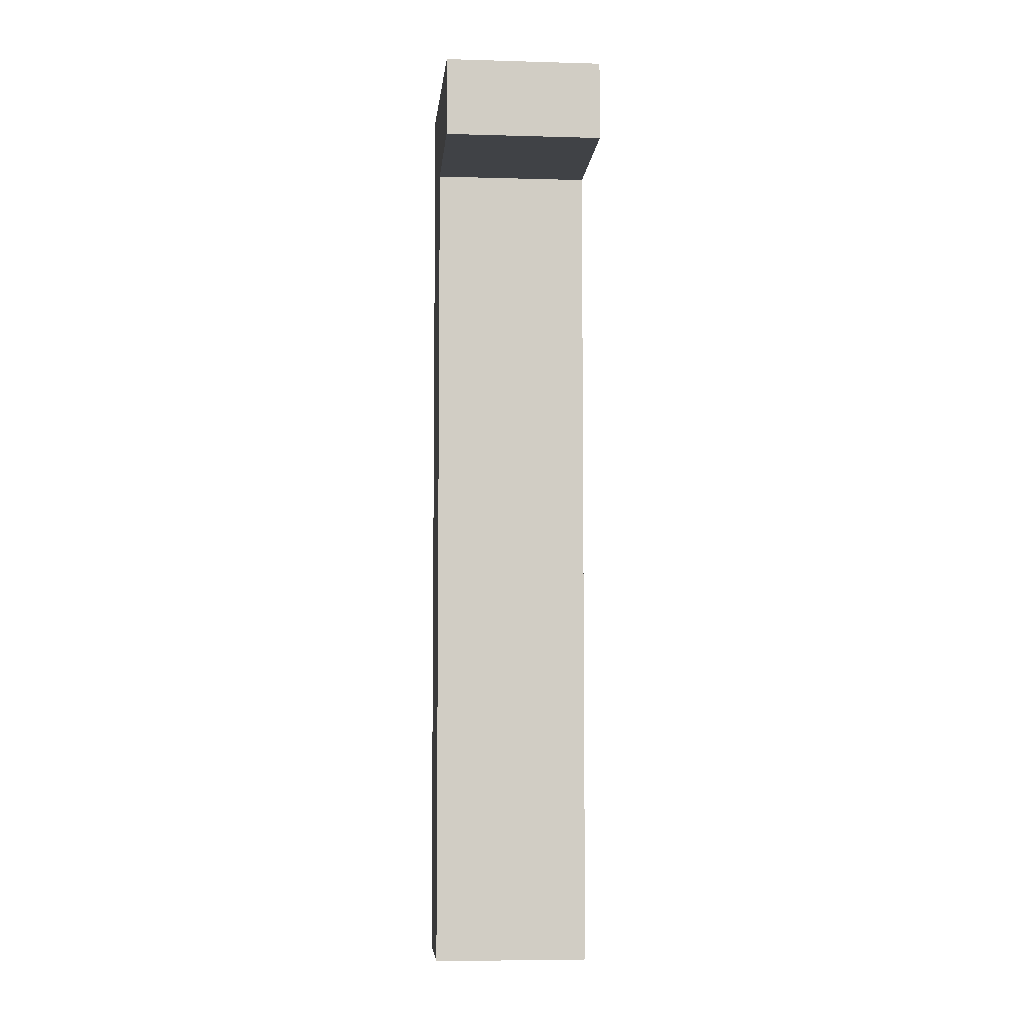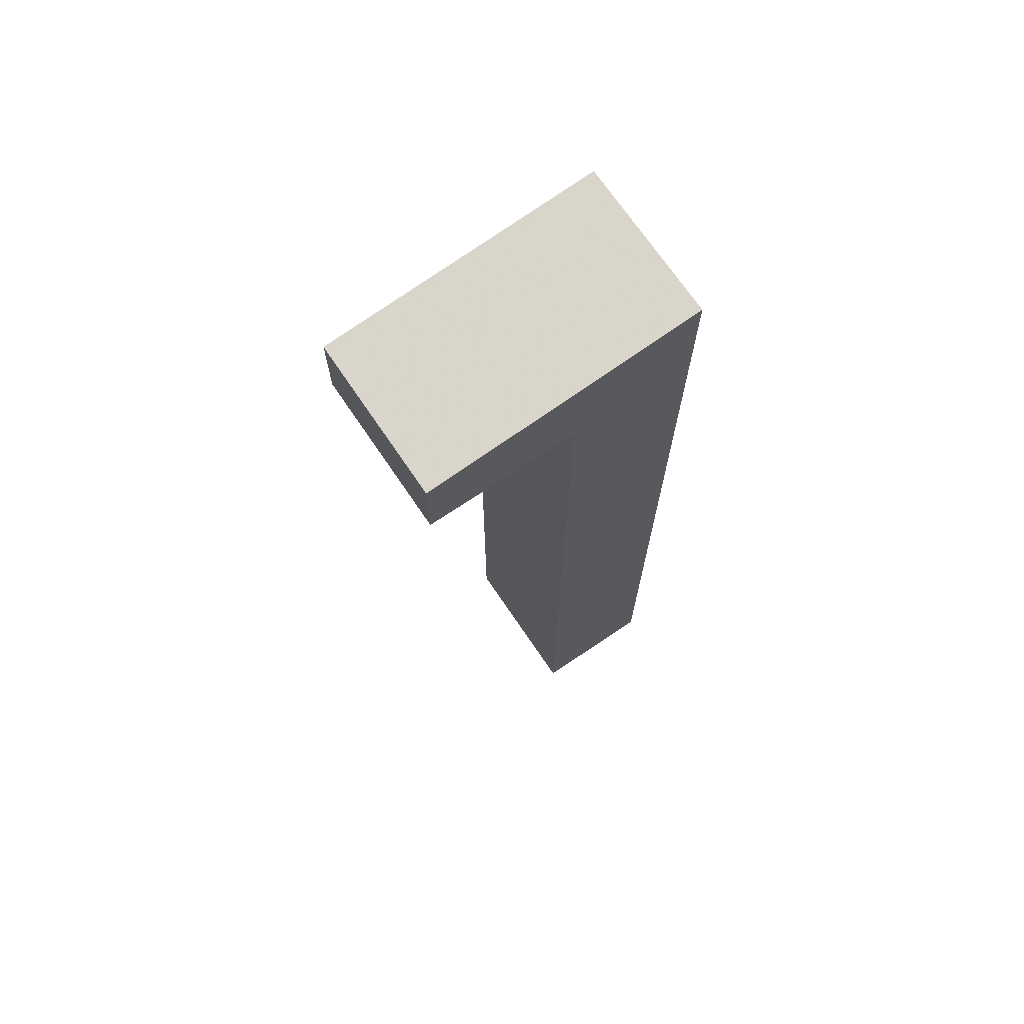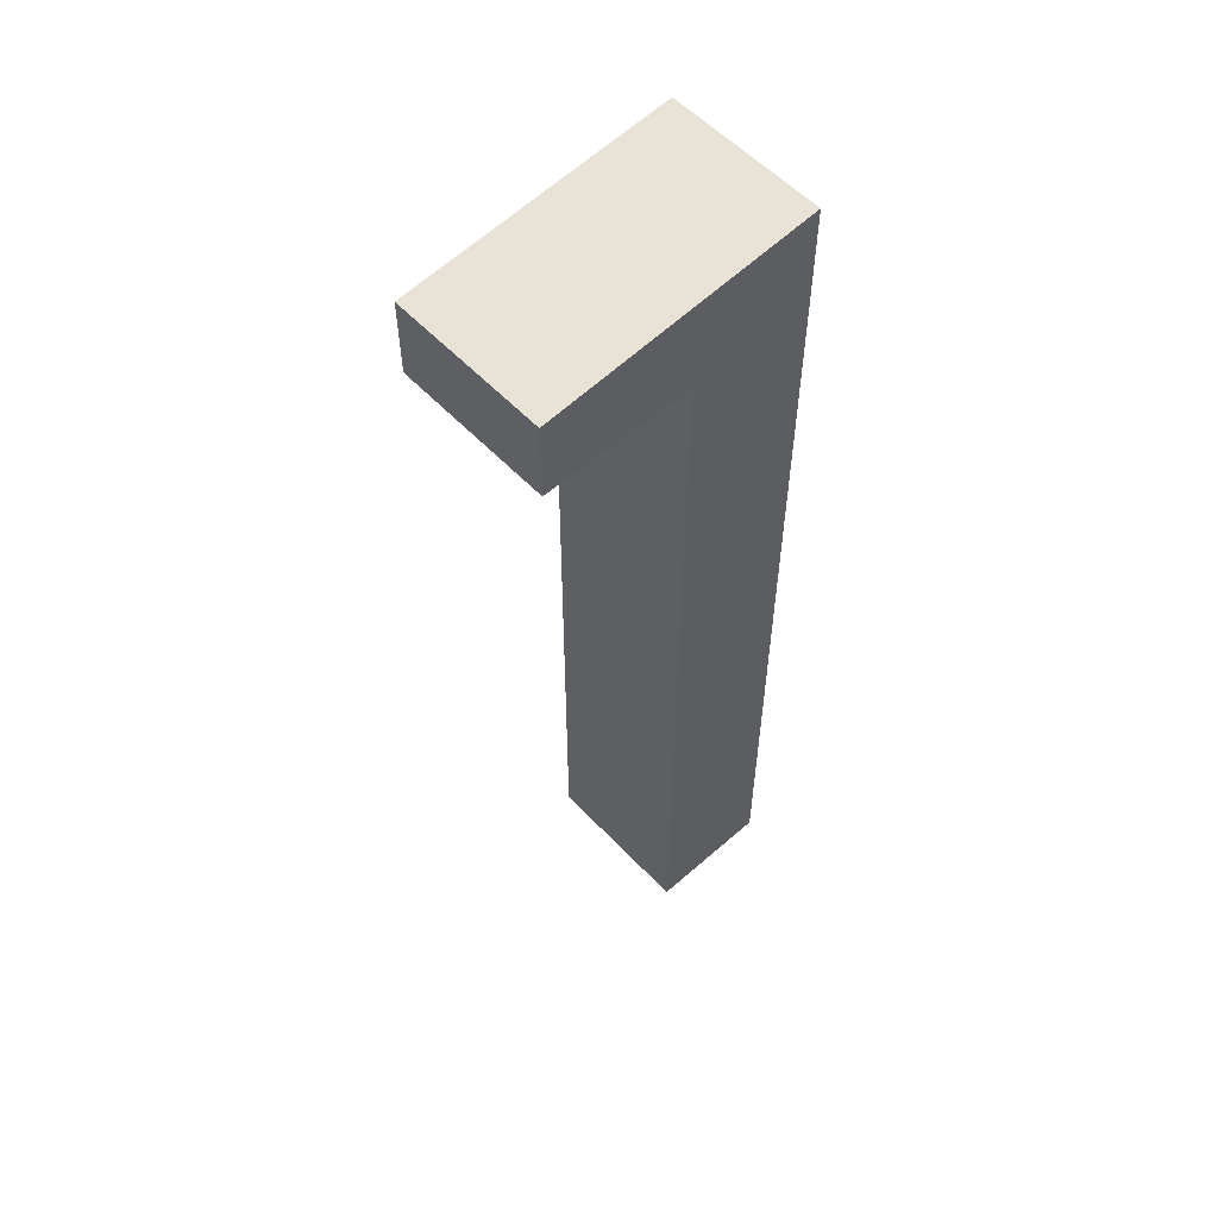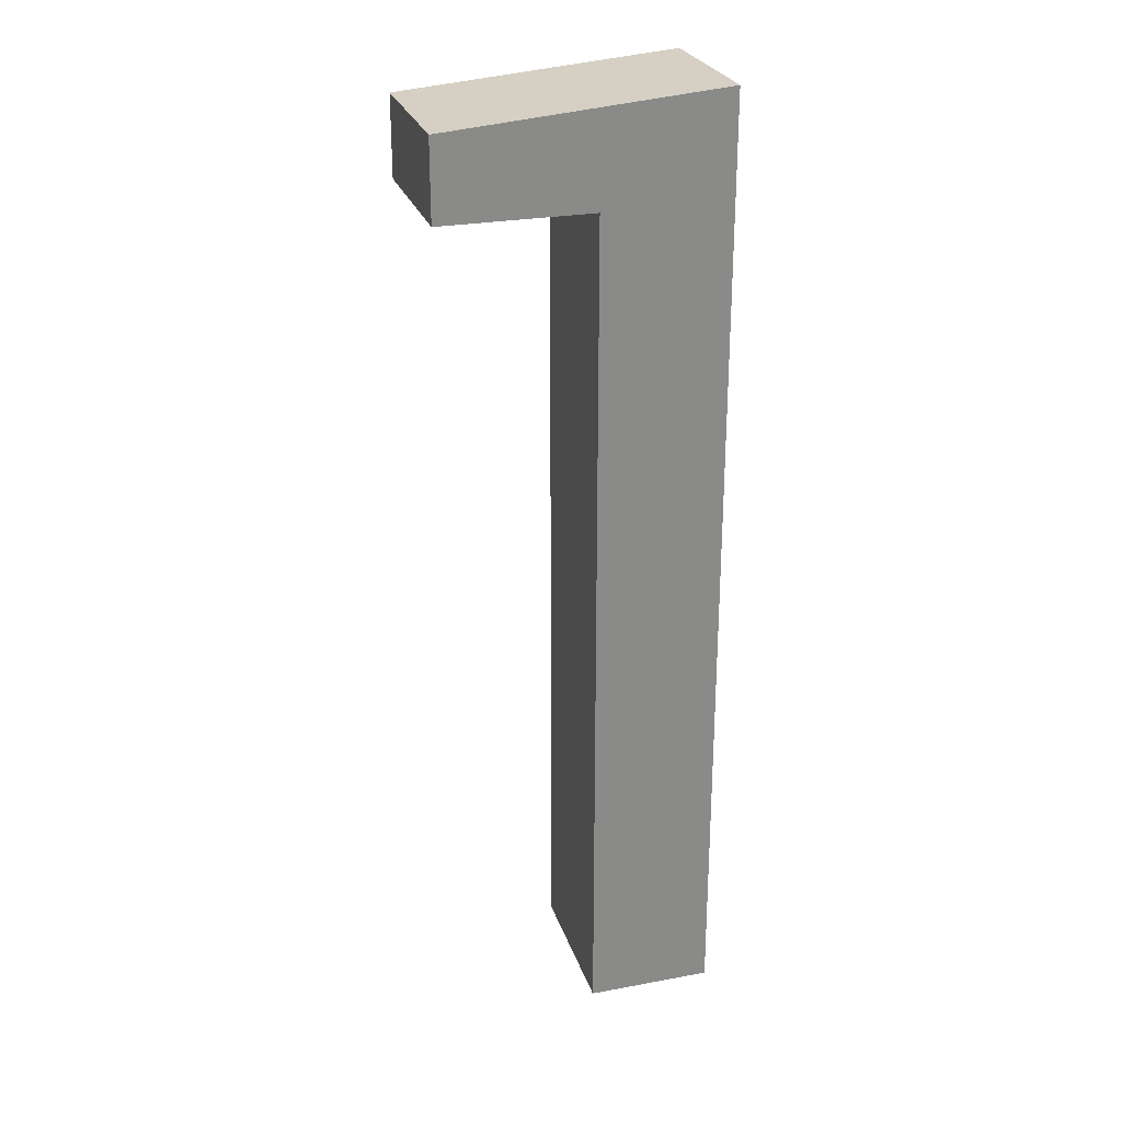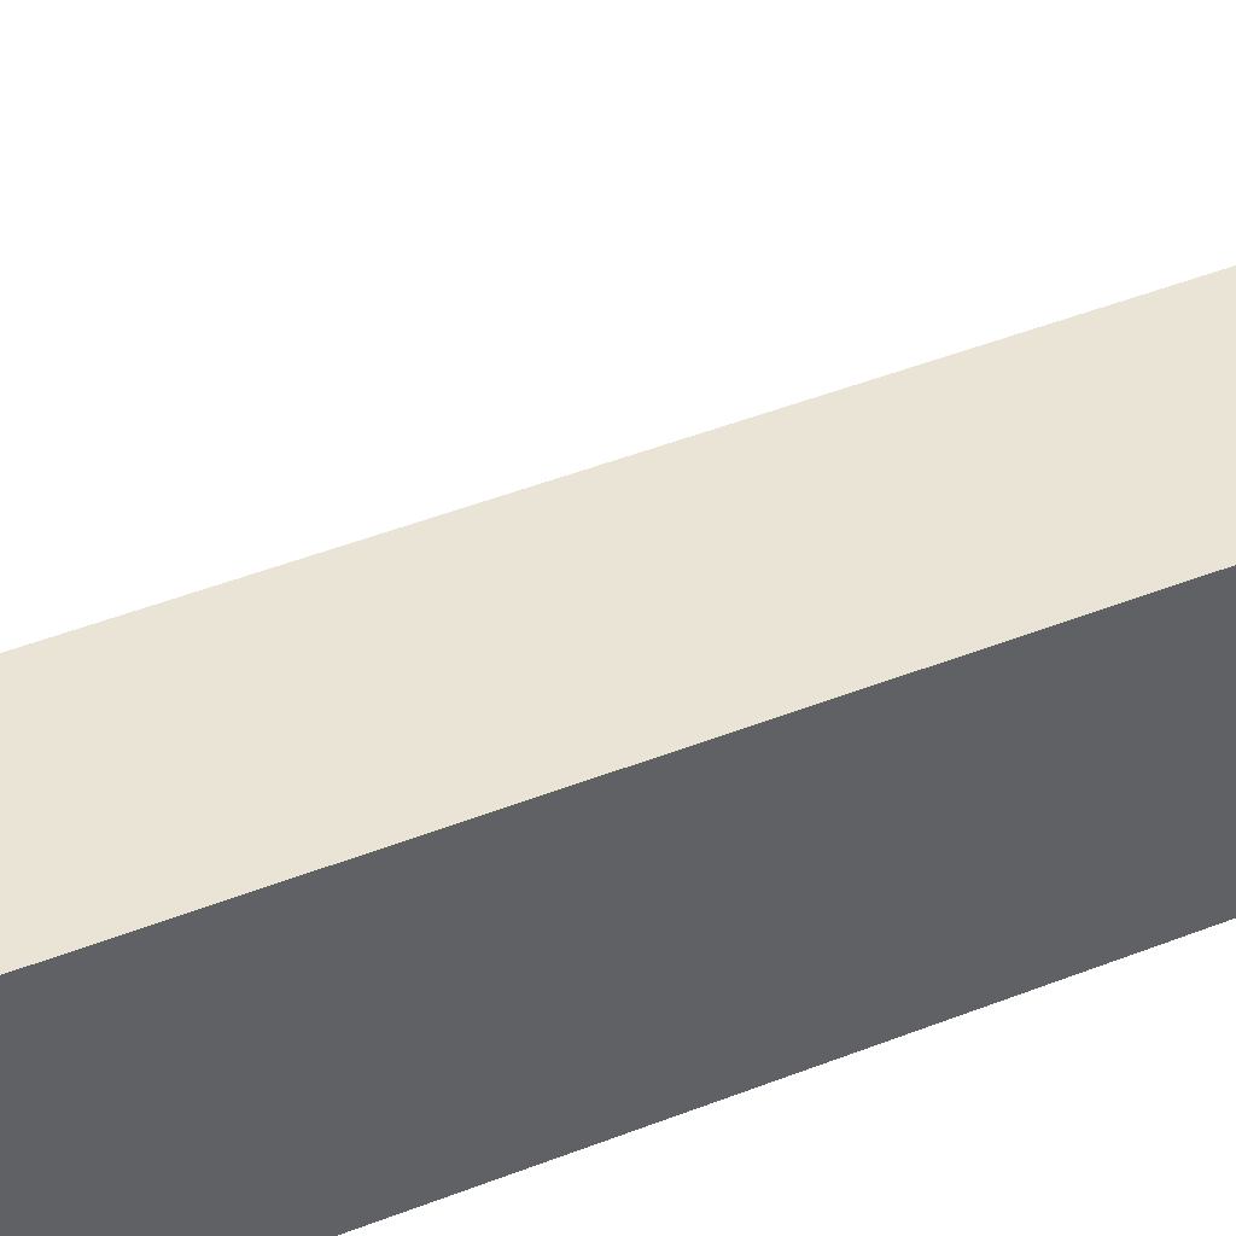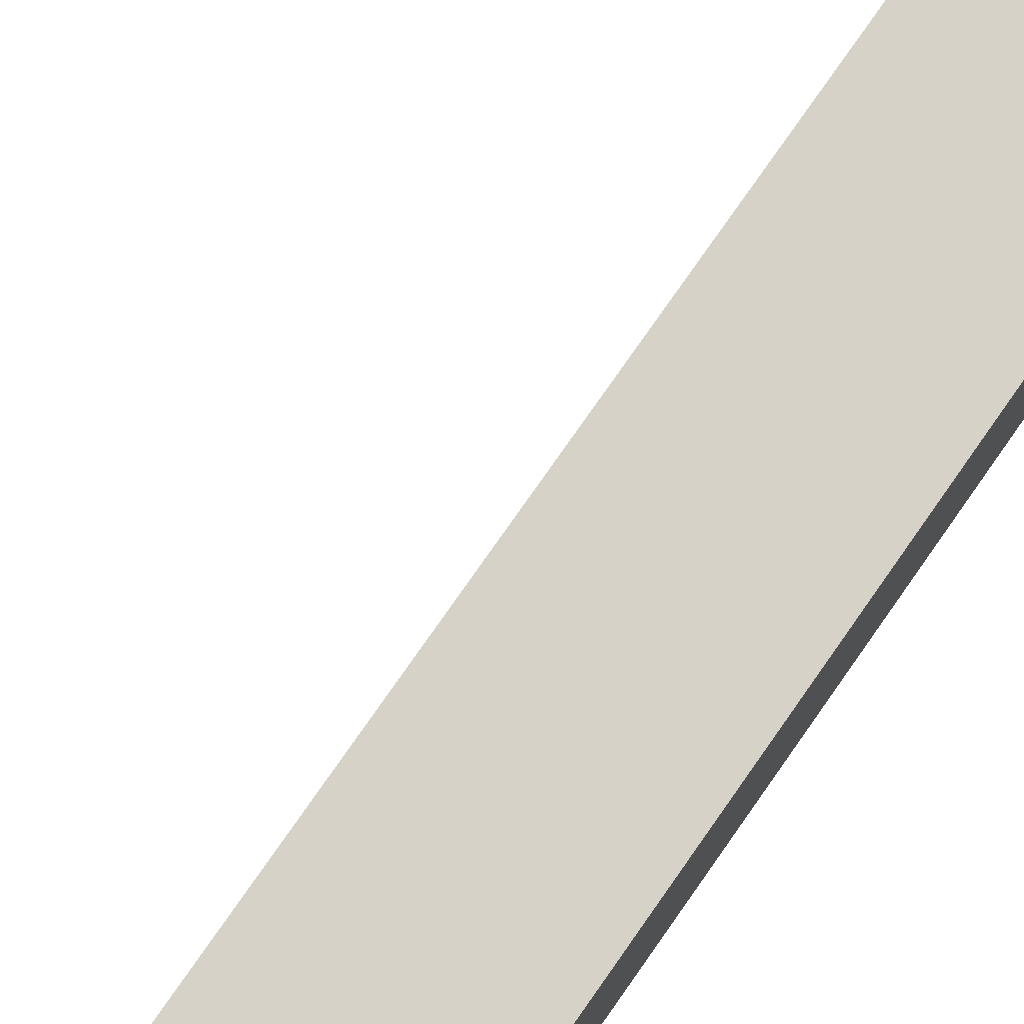
<metadata>
{"format":"obj","ext":"obj","renderer":"f3d","projection":"perspective","resolution":1024,"background":"white","views":[{"elev":-6.1,"azim":-94.9,"up":"+Y"},{"elev":70.7,"azim":-34.0,"up":"+Y"},{"elev":56.3,"azim":-42.5,"up":"+Y"},{"elev":26.4,"azim":-16.3,"up":"+Y"},{"elev":42.4,"azim":64.4,"up":"+Z"},{"elev":77.4,"azim":35.0,"up":"+Z"}]}
</metadata>
<code>
v 1.476 1.067 0
v 1.168 1.04 0
v 1.168 0.9517 0
v 1.336 0.9517 0
v 1.336 0 0
v 1.476 0 0
v 1.476 1.067 0.1771
v 1.168 1.04 0.1771
v 1.168 0.9517 0.1771
v 1.336 0.9517 0.1771
v 1.336 0 0.1771
v 1.476 0 0.1771
f 6 5 1
f 5 4 1
f 1 4 2
f 4 3 2
f 1 2 7
f 7 2 8
f 2 3 8
f 8 3 9
f 3 4 9
f 9 4 10
f 4 5 10
f 10 5 11
f 5 6 11
f 11 6 12
f 6 1 12
f 12 1 7
f 9 10 8
f 8 10 7
f 7 10 12
f 10 11 12

</code>
